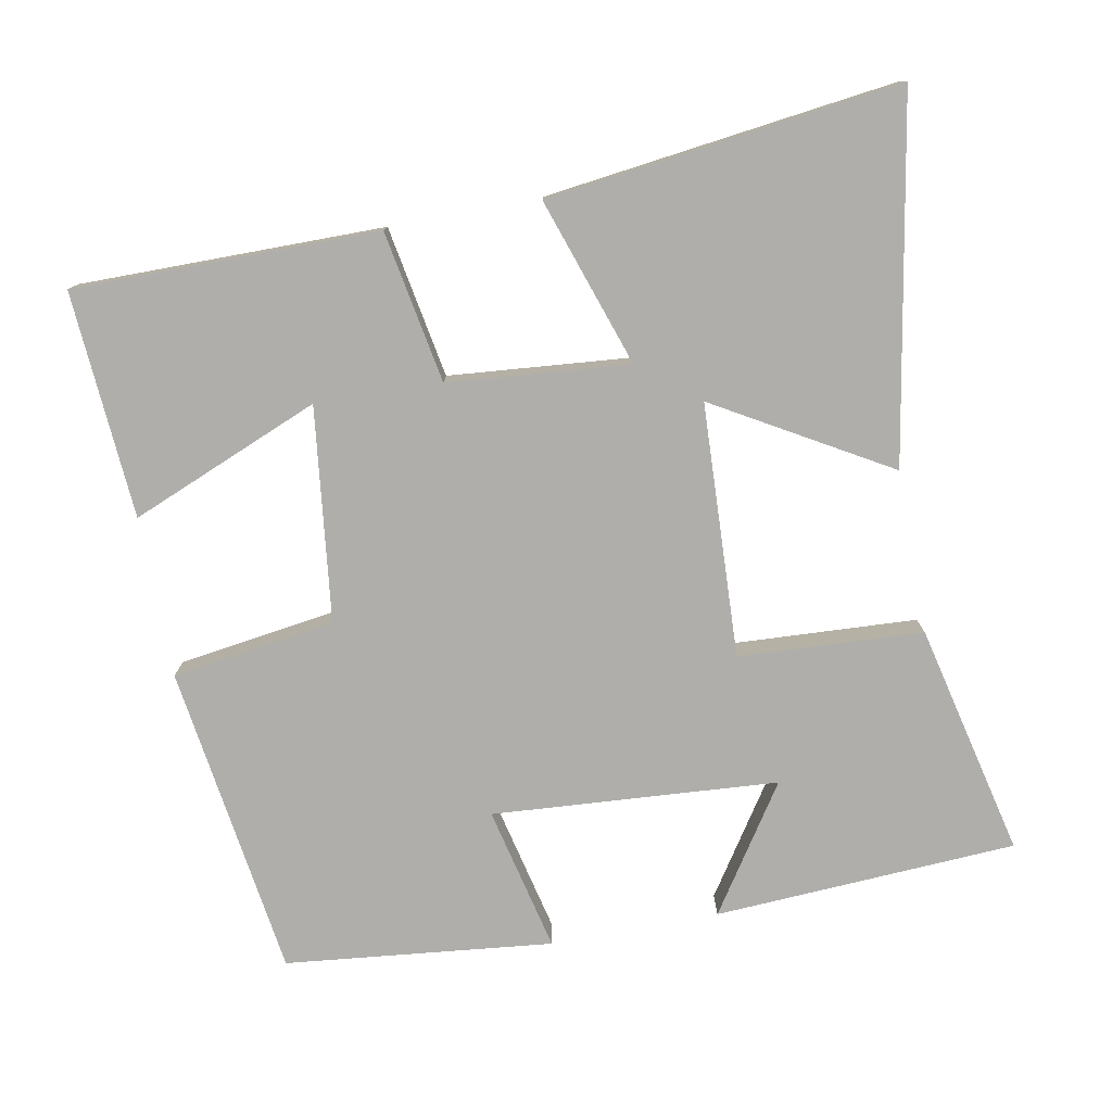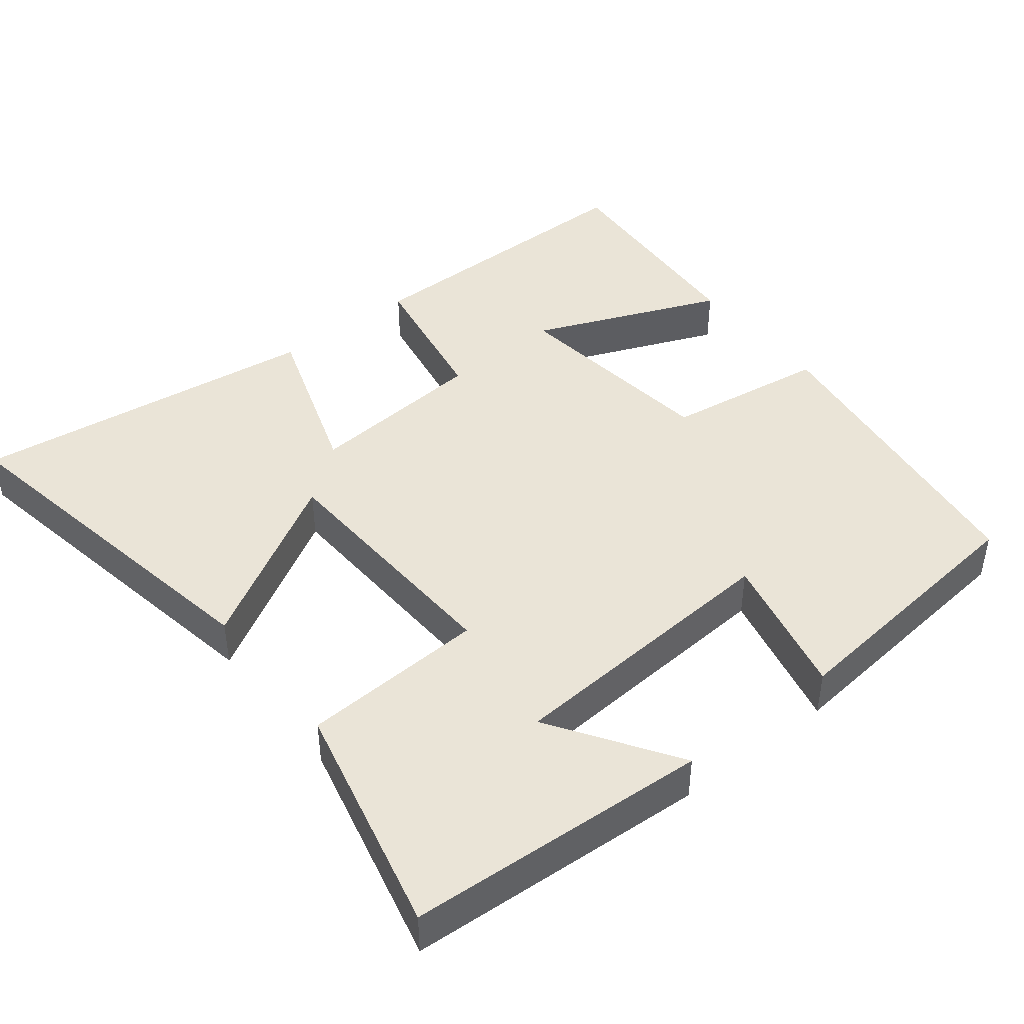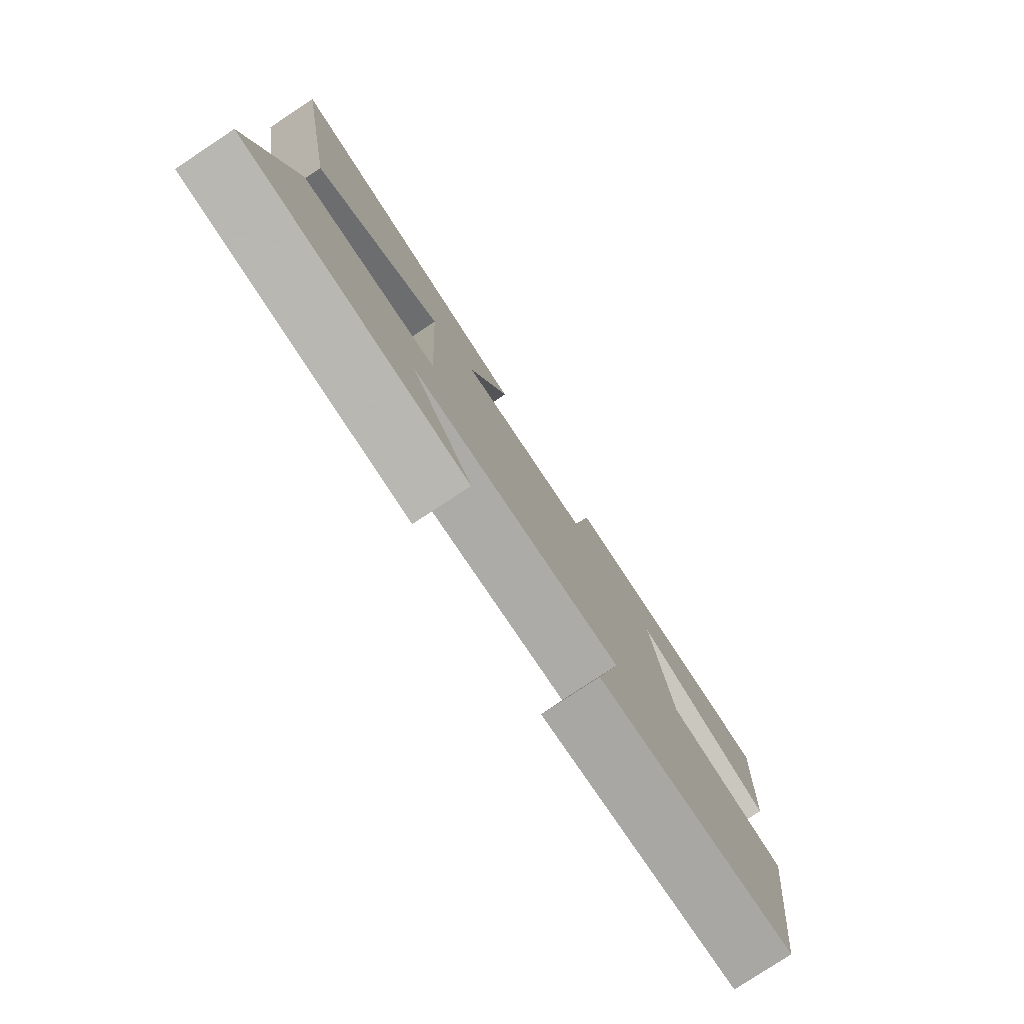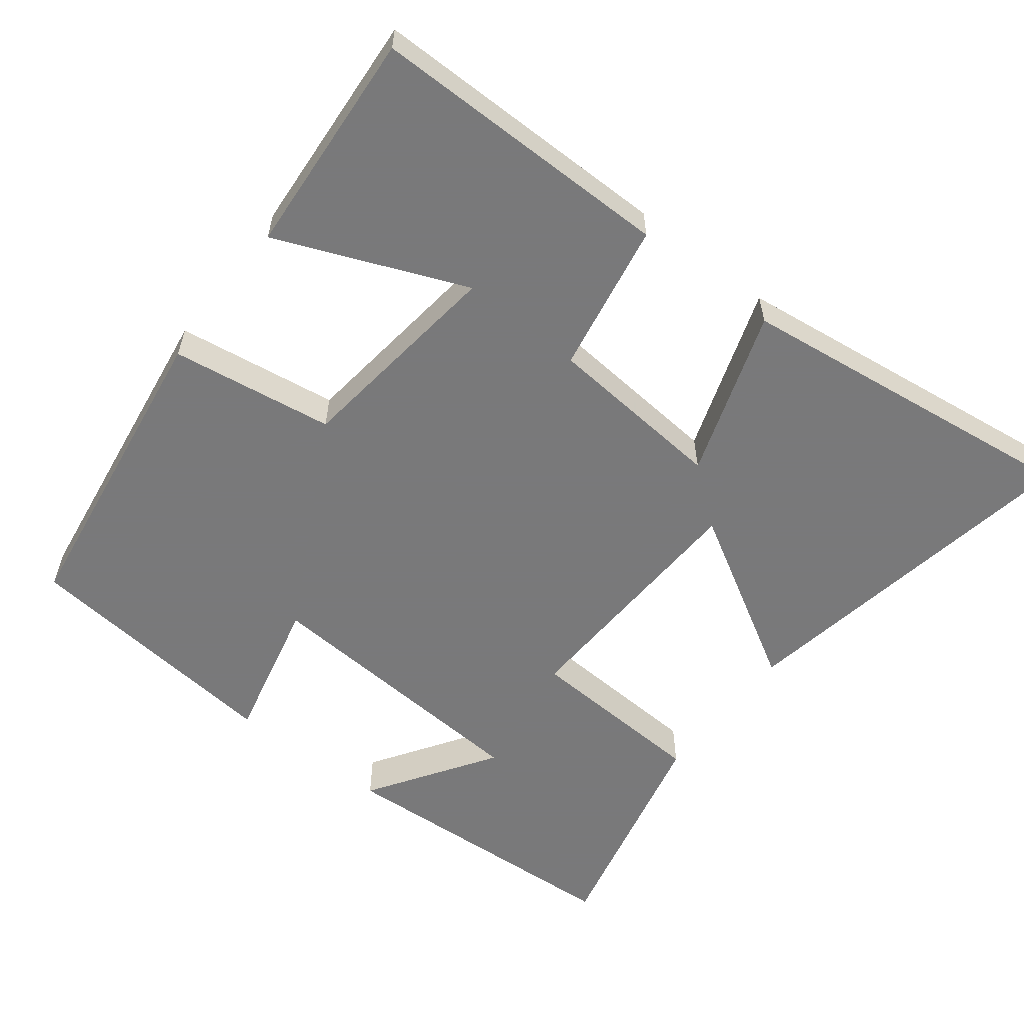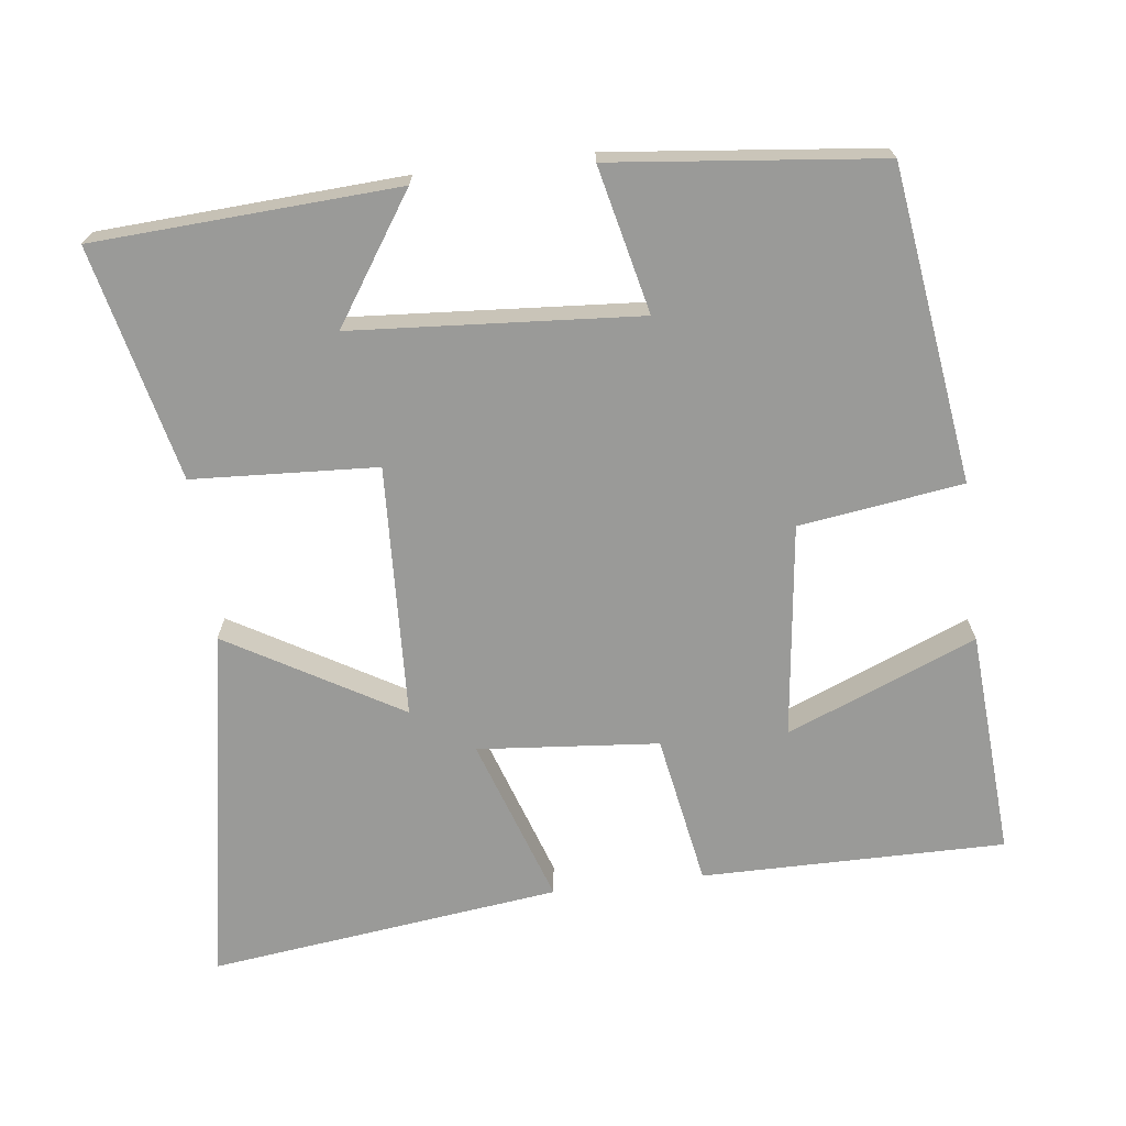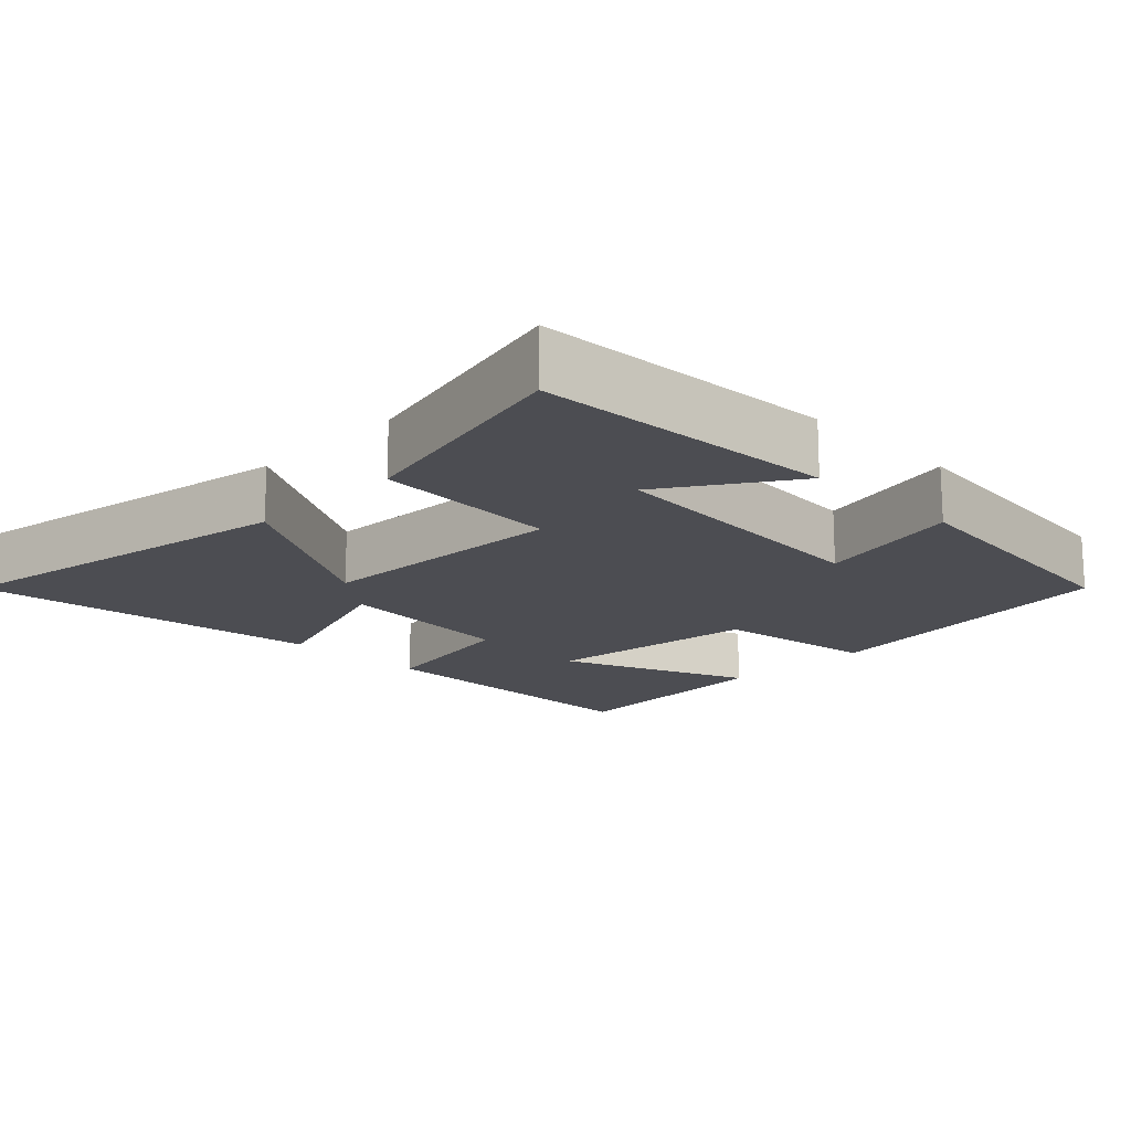
<metadata>
{"format":"obj","ext":"obj","renderer":"f3d","projection":"perspective","resolution":1024,"background":"white","views":[{"elev":-77.6,"azim":10.7,"up":"+Y"},{"elev":43.7,"azim":141.8,"up":"+Y"},{"elev":-79.5,"azim":123.4,"up":"+Z"},{"elev":-57.8,"azim":-37.6,"up":"+Y"},{"elev":-69.2,"azim":-173.0,"up":"+Y"},{"elev":-16.4,"azim":135.2,"up":"+Y"}]}
</metadata>
<code>
v -0.521 0.07 0.502
v -0.104 0.07 0.5
v -0.067 0.07 0.292
v 0.181 0.07 0.27
v 0.104 0.07 0.5
v 0.587 0.07 0.56
v 0.5 0.07 0.067
v 0.263 0.07 0.205
v 0.247 0.07 -0.143
v 0.5 0.07 -0.157
v 0.574 0.07 -0.477
v 0.159 0.07 -0.5
v 0.273 0.07 -0.328
v -0.119 0.07 -0.3
v -0.073 0.07 -0.5
v -0.44 0.07 -0.46
v -0.5 0.07 -0.029
v -0.276 0.07 0.003
v -0.24 0.07 0.297
v -0.5 0.07 0.191
v -0.521 0 0.502
v -0.104 0 0.5
v -0.067 0 0.292
v 0.181 0 0.27
v 0.104 0 0.5
v 0.587 0 0.56
v 0.5 0 0.067
v 0.263 0 0.205
v 0.247 0 -0.143
v 0.5 0 -0.157
v 0.574 0 -0.477
v 0.159 0 -0.5
v 0.273 0 -0.328
v -0.119 0 -0.3
v -0.073 0 -0.5
v -0.44 0 -0.46
v -0.5 0 -0.029
v -0.276 0 0.003
v -0.24 0 0.297
v -0.5 0 0.191
f 19 20 1 2
f 18 19 2 3
f 16 17 18
f 15 16 18
f 14 15 18
f 18 3 4
f 14 18 4
f 13 14 4
f 10 11 12 13
f 9 10 13
f 9 13 4
f 8 9 4
f 6 7 8
f 5 6 8
f 4 5 8
f 22 21 40 39
f 23 22 39 38
f 38 37 36
f 38 36 35
f 38 35 34
f 24 23 38
f 24 38 34
f 24 34 33
f 33 32 31 30
f 33 30 29
f 24 33 29
f 24 29 28
f 28 27 26
f 28 26 25
f 28 25 24
f 1 21 22 2
f 2 22 23 3
f 3 23 24 4
f 4 24 25 5
f 5 25 26 6
f 6 26 27 7
f 7 27 28 8
f 8 28 29 9
f 9 29 30 10
f 10 30 31 11
f 11 31 32 12
f 12 32 33 13
f 13 33 34 14
f 14 34 35 15
f 15 35 36 16
f 16 36 37 17
f 17 37 38 18
f 18 38 39 19
f 19 39 40 20
f 20 40 21 1

</code>
